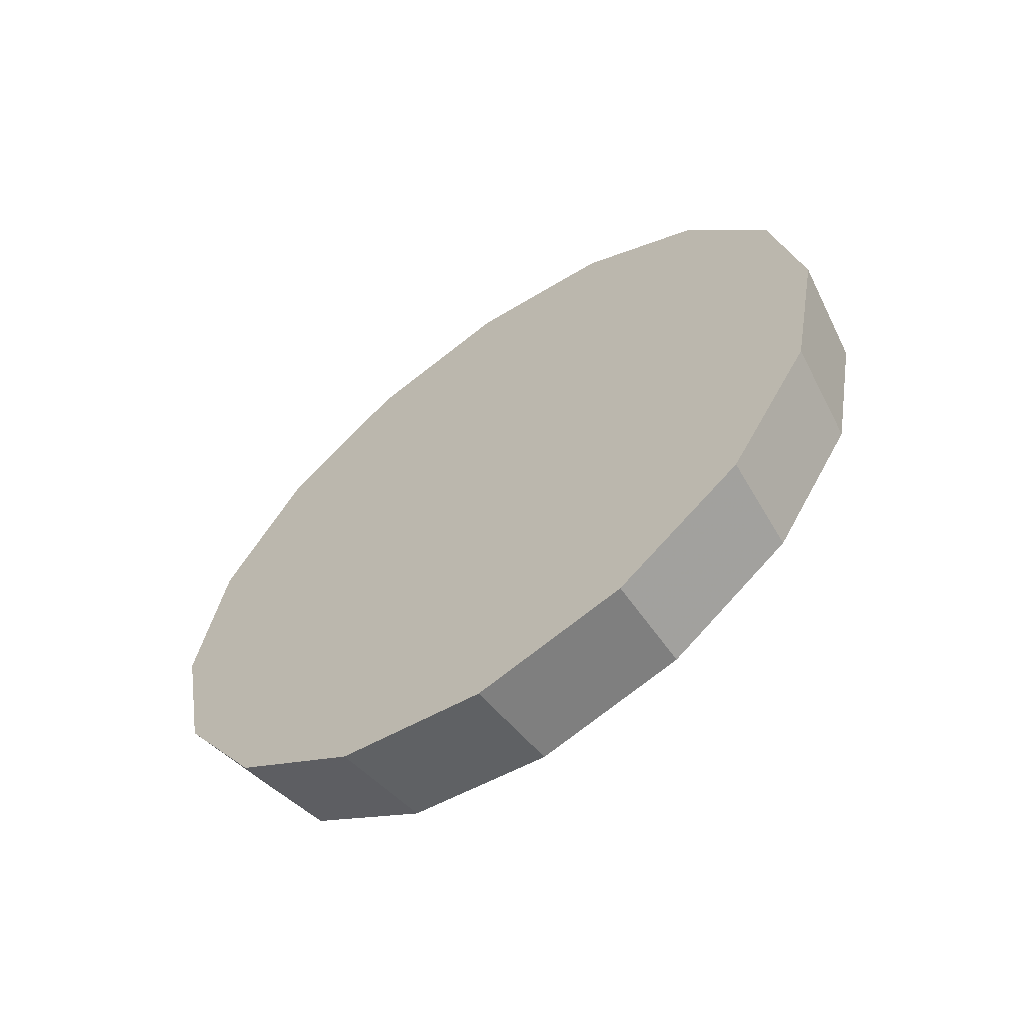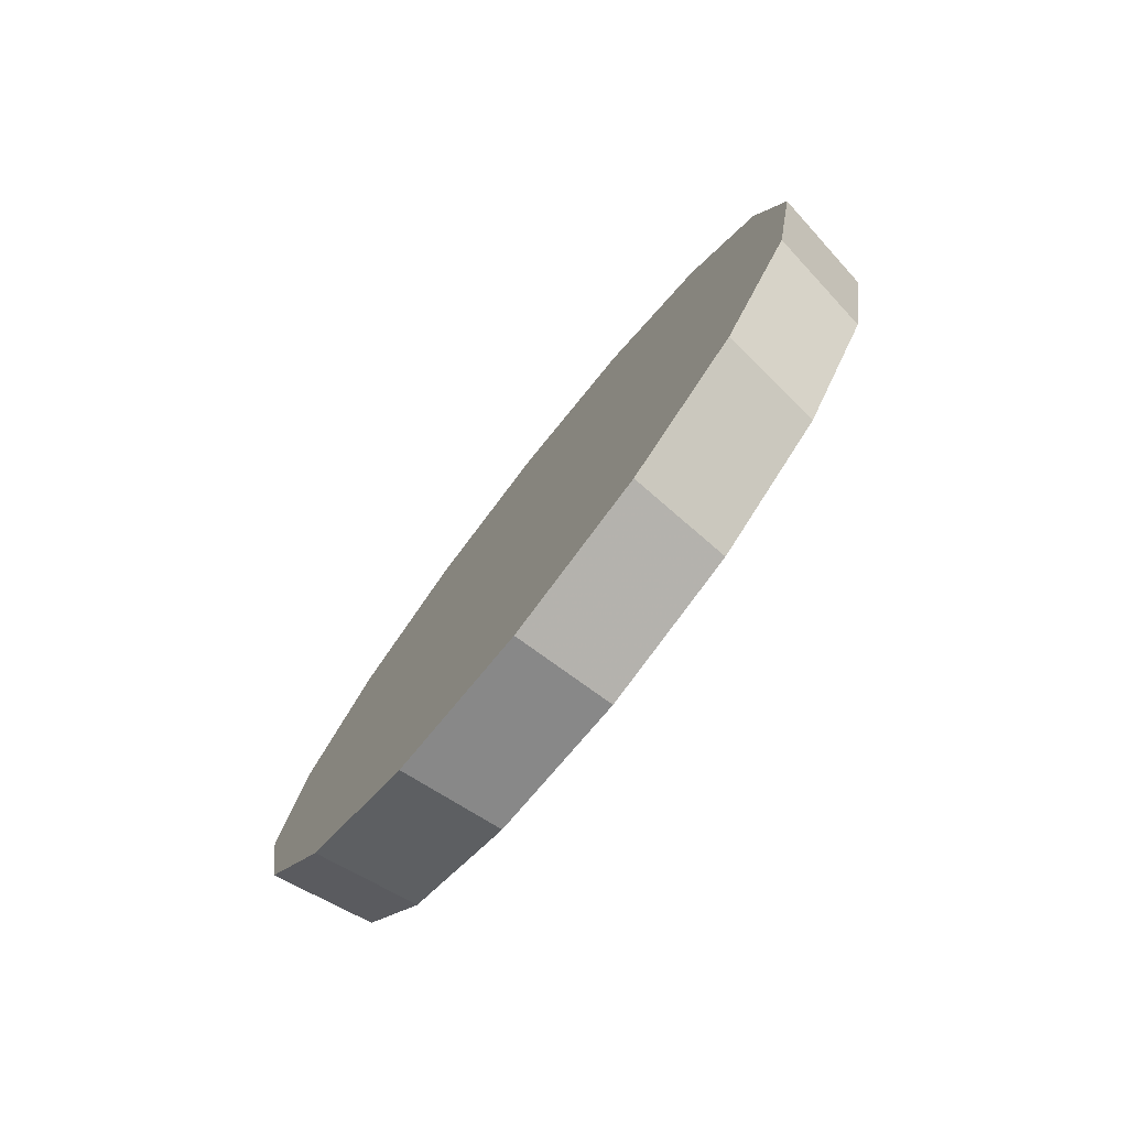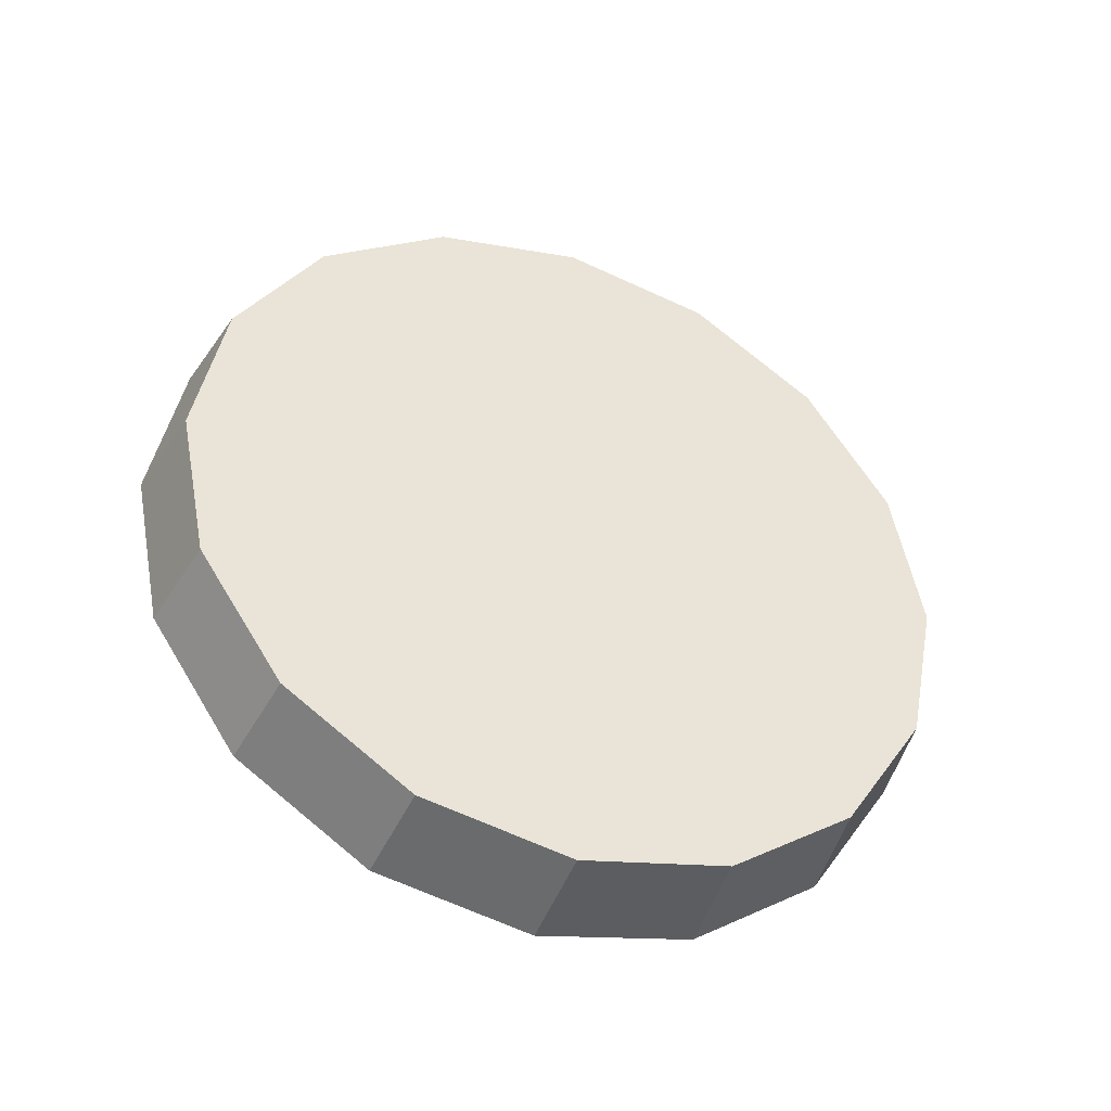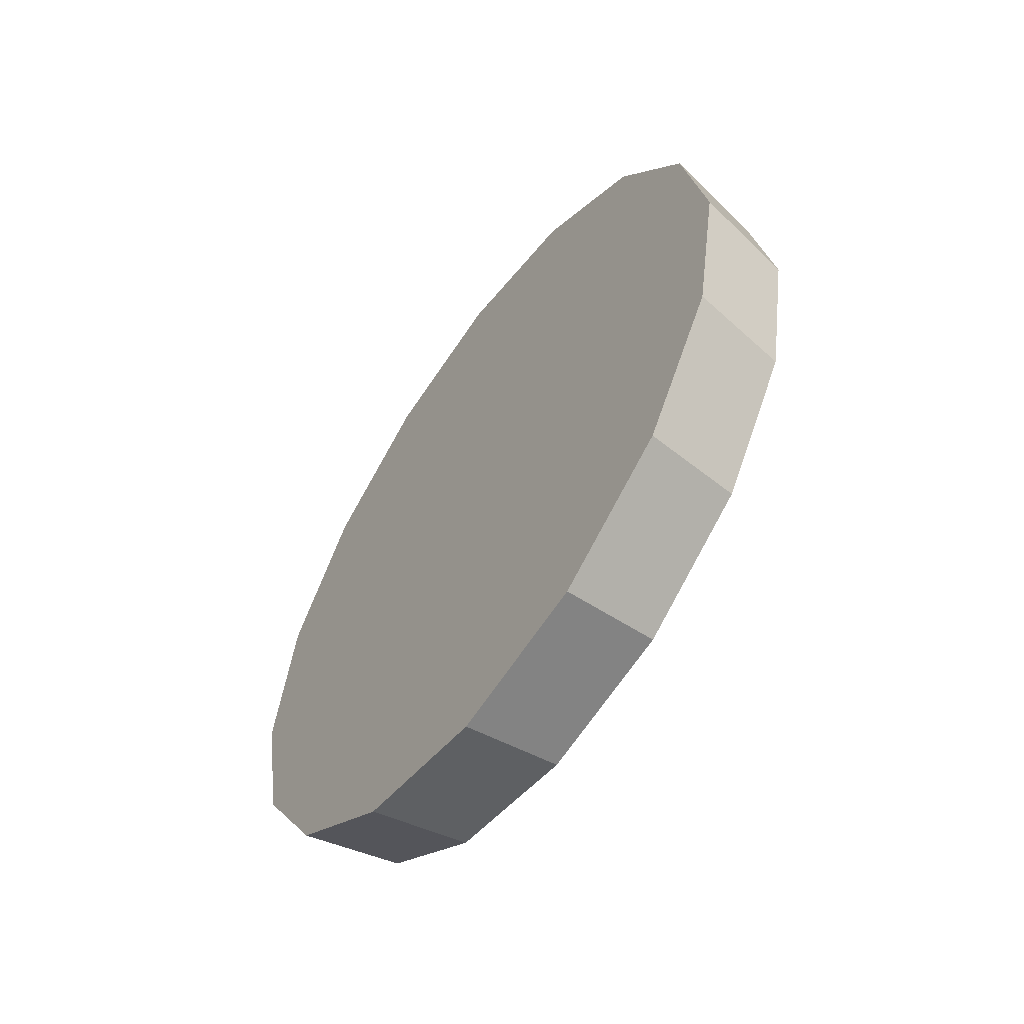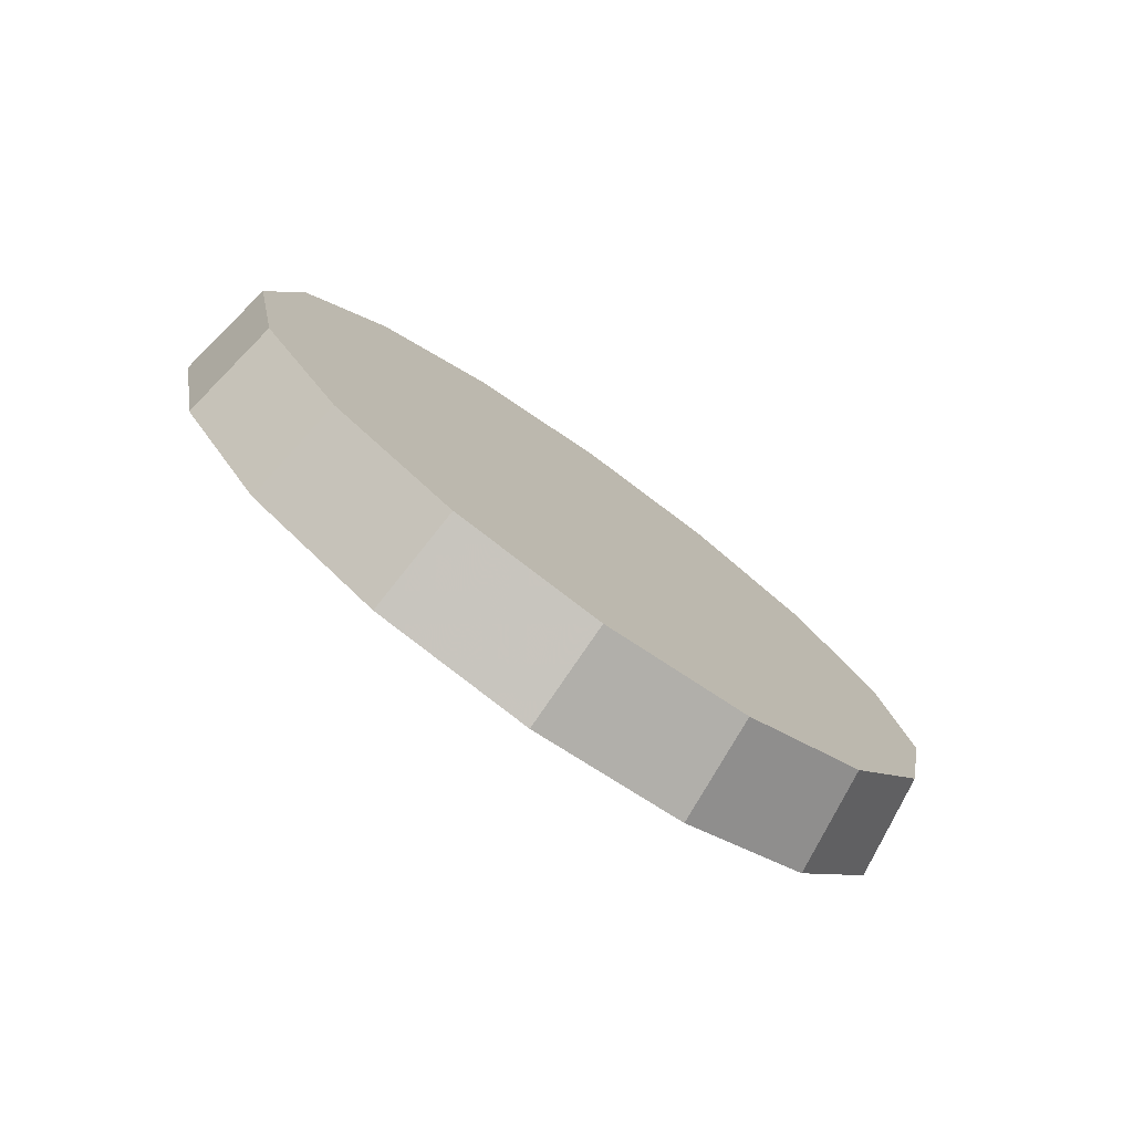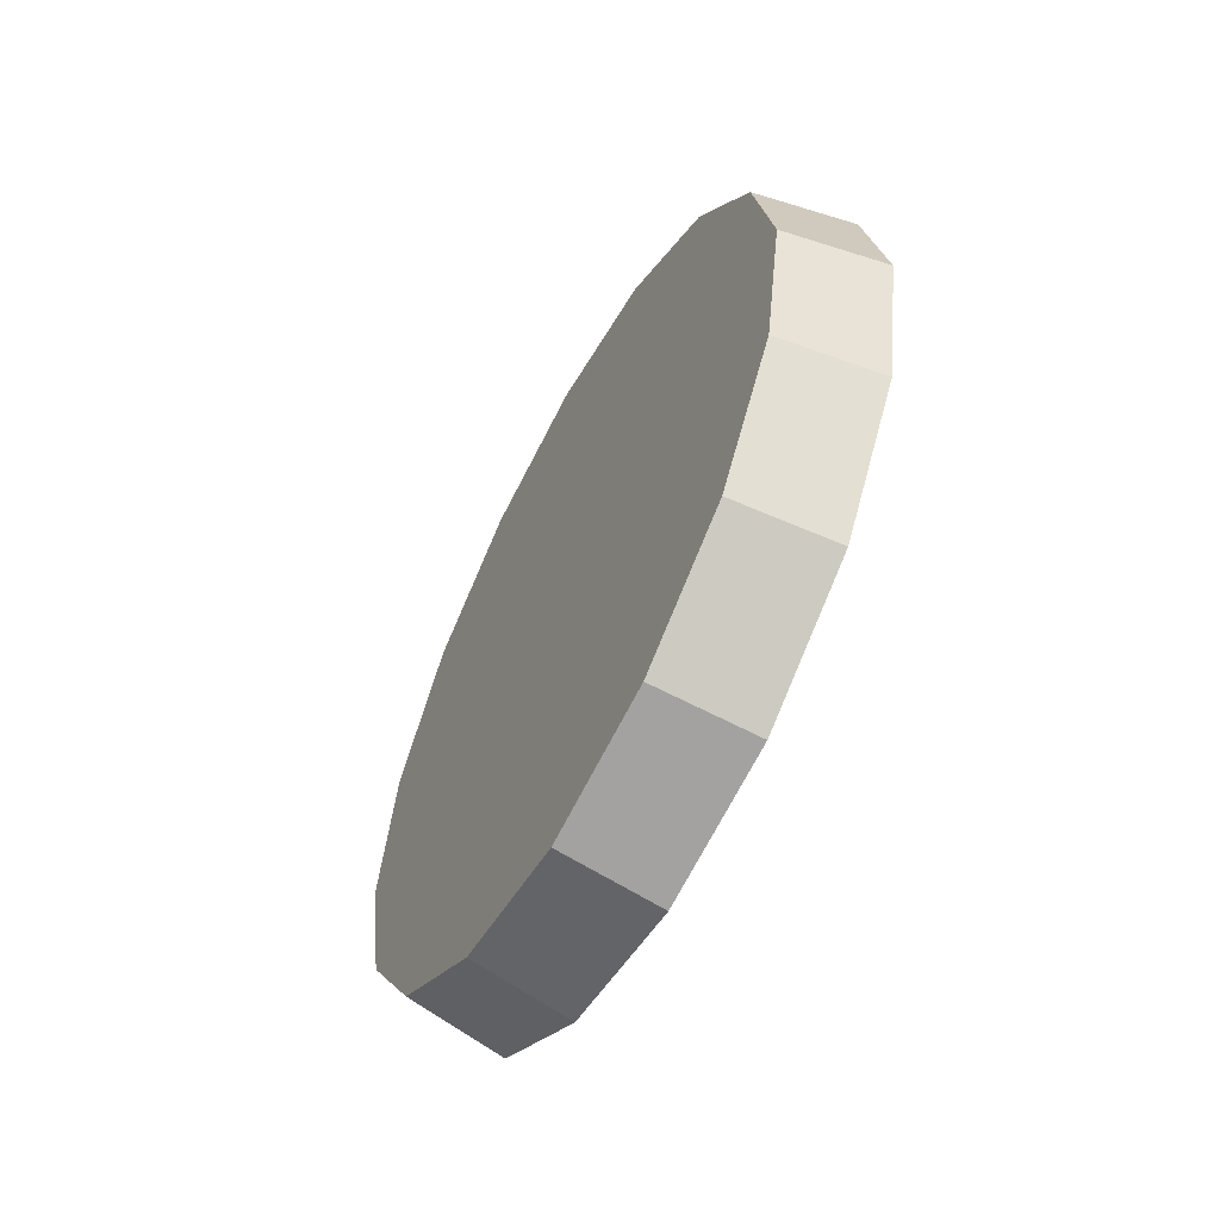
<metadata>
{"format":"obj","ext":"obj","renderer":"f3d","projection":"perspective","resolution":1024,"background":"white","views":[{"elev":-60.8,"azim":126.0,"up":"+Z"},{"elev":-77.5,"azim":141.9,"up":"+Y"},{"elev":-41.0,"azim":-111.7,"up":"+Z"},{"elev":-57.5,"azim":144.6,"up":"+Z"},{"elev":-77.2,"azim":-125.5,"up":"+Z"},{"elev":-58.8,"azim":-28.0,"up":"+Z"}]}
</metadata>
<code>
v -1.293 1.411 2.08
v -1.293 1.466 2.091
v -1.293 1.512 2.121
v -1.293 1.543 2.167
v -1.293 1.553 2.222
v -1.293 1.543 2.276
v -1.293 1.512 2.322
v -1.293 1.466 2.353
v -1.293 1.411 2.364
v -1.293 1.357 2.353
v -1.293 1.311 2.322
v -1.293 1.28 2.276
v -1.293 1.269 2.222
v -1.293 1.28 2.167
v -1.293 1.311 2.121
v -1.293 1.357 2.091
v -1.293 1.411 2.222
v -1.293 1.411 2.222
v -1.293 1.411 2.222
v -1.293 1.411 2.222
v -1.293 1.411 2.222
v -1.293 1.411 2.222
v -1.293 1.411 2.222
v -1.293 1.411 2.222
v -1.293 1.411 2.222
v -1.293 1.411 2.222
v -1.293 1.411 2.222
v -1.293 1.411 2.222
v -1.293 1.411 2.222
v -1.293 1.411 2.222
v -1.293 1.411 2.222
v -1.293 1.411 2.222
v -1.256 1.411 2.073
v -1.256 1.468 2.085
v -1.256 1.516 2.117
v -1.256 1.549 2.165
v -1.256 1.56 2.222
v -1.256 1.549 2.279
v -1.256 1.516 2.327
v -1.256 1.468 2.359
v -1.256 1.411 2.37
v -1.256 1.355 2.359
v -1.256 1.306 2.327
v -1.256 1.274 2.279
v -1.256 1.263 2.222
v -1.256 1.274 2.165
v -1.256 1.306 2.117
v -1.256 1.355 2.085
v -1.256 1.411 2.222
v -1.256 1.411 2.222
v -1.256 1.411 2.222
v -1.256 1.411 2.222
v -1.256 1.411 2.222
v -1.256 1.411 2.222
v -1.256 1.411 2.222
v -1.256 1.411 2.222
v -1.256 1.411 2.222
v -1.256 1.411 2.222
v -1.256 1.411 2.222
v -1.256 1.411 2.222
v -1.256 1.411 2.222
v -1.256 1.411 2.222
v -1.256 1.411 2.222
v -1.256 1.411 2.222
f 33 34 49
f 49 34 50
f 34 35 50
f 50 35 51
f 35 36 51
f 51 36 52
f 36 37 52
f 52 37 53
f 37 38 53
f 53 38 54
f 38 39 54
f 54 39 55
f 39 40 55
f 55 40 56
f 40 41 56
f 56 41 57
f 41 42 57
f 57 42 58
f 42 43 58
f 58 43 59
f 43 44 59
f 59 44 60
f 44 45 60
f 60 45 61
f 45 46 61
f 61 46 62
f 46 47 62
f 62 47 63
f 47 48 63
f 63 48 64
f 48 33 64
f 64 33 49
f 2 1 17
f 2 17 18
f 3 2 18
f 3 18 19
f 4 3 19
f 4 19 20
f 5 4 20
f 5 20 21
f 6 5 21
f 6 21 22
f 7 6 22
f 7 22 23
f 8 7 23
f 8 23 24
f 9 8 24
f 9 24 25
f 10 9 25
f 10 25 26
f 11 10 26
f 11 26 27
f 12 11 27
f 12 27 28
f 13 12 28
f 13 28 29
f 14 13 29
f 14 29 30
f 15 14 30
f 15 30 31
f 16 15 31
f 16 31 32
f 1 16 32
f 1 32 17
f 49 50 17
f 17 50 18
f 50 51 18
f 18 51 19
f 51 52 19
f 19 52 20
f 52 53 20
f 20 53 21
f 53 54 21
f 21 54 22
f 54 55 22
f 22 55 23
f 55 56 23
f 23 56 24
f 56 57 24
f 24 57 25
f 57 58 25
f 25 58 26
f 58 59 26
f 26 59 27
f 59 60 27
f 27 60 28
f 60 61 28
f 28 61 29
f 61 62 29
f 29 62 30
f 62 63 30
f 30 63 31
f 63 64 31
f 31 64 32
f 64 49 32
f 32 49 17
f 1 2 33
f 33 2 34
f 2 3 34
f 34 3 35
f 3 4 35
f 35 4 36
f 4 5 36
f 36 5 37
f 5 6 37
f 37 6 38
f 6 7 38
f 38 7 39
f 7 8 39
f 39 8 40
f 8 9 40
f 40 9 41
f 9 10 41
f 41 10 42
f 10 11 42
f 42 11 43
f 11 12 43
f 43 12 44
f 12 13 44
f 44 13 45
f 13 14 45
f 45 14 46
f 14 15 46
f 46 15 47
f 15 16 47
f 47 16 48
f 16 1 48
f 48 1 33

</code>
